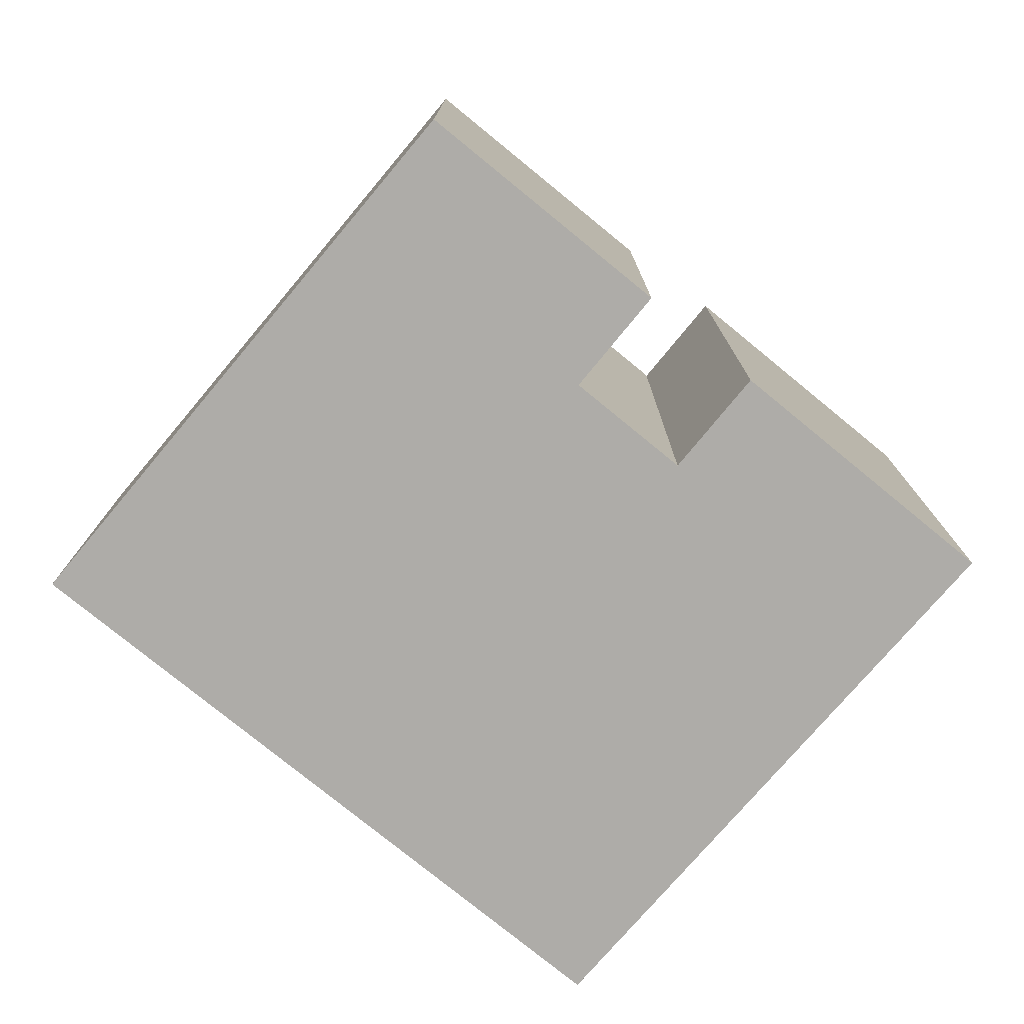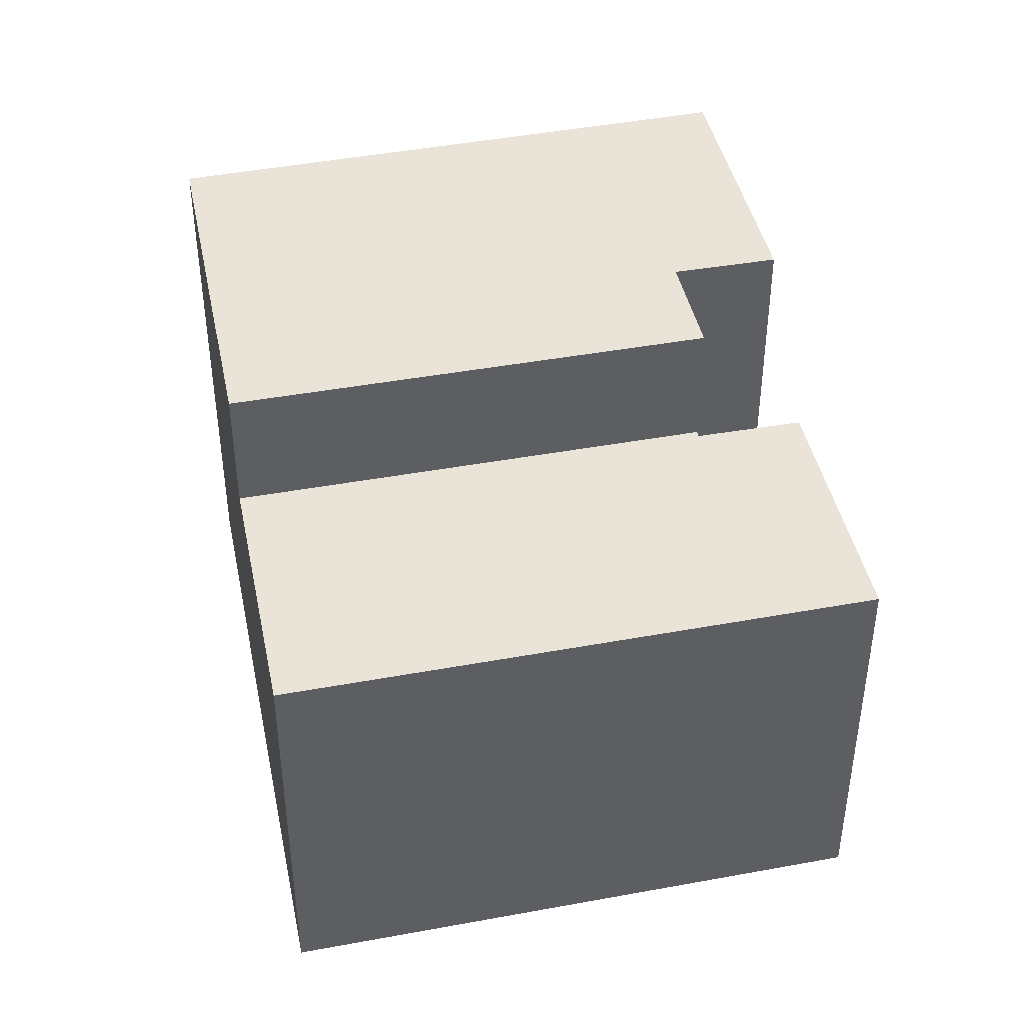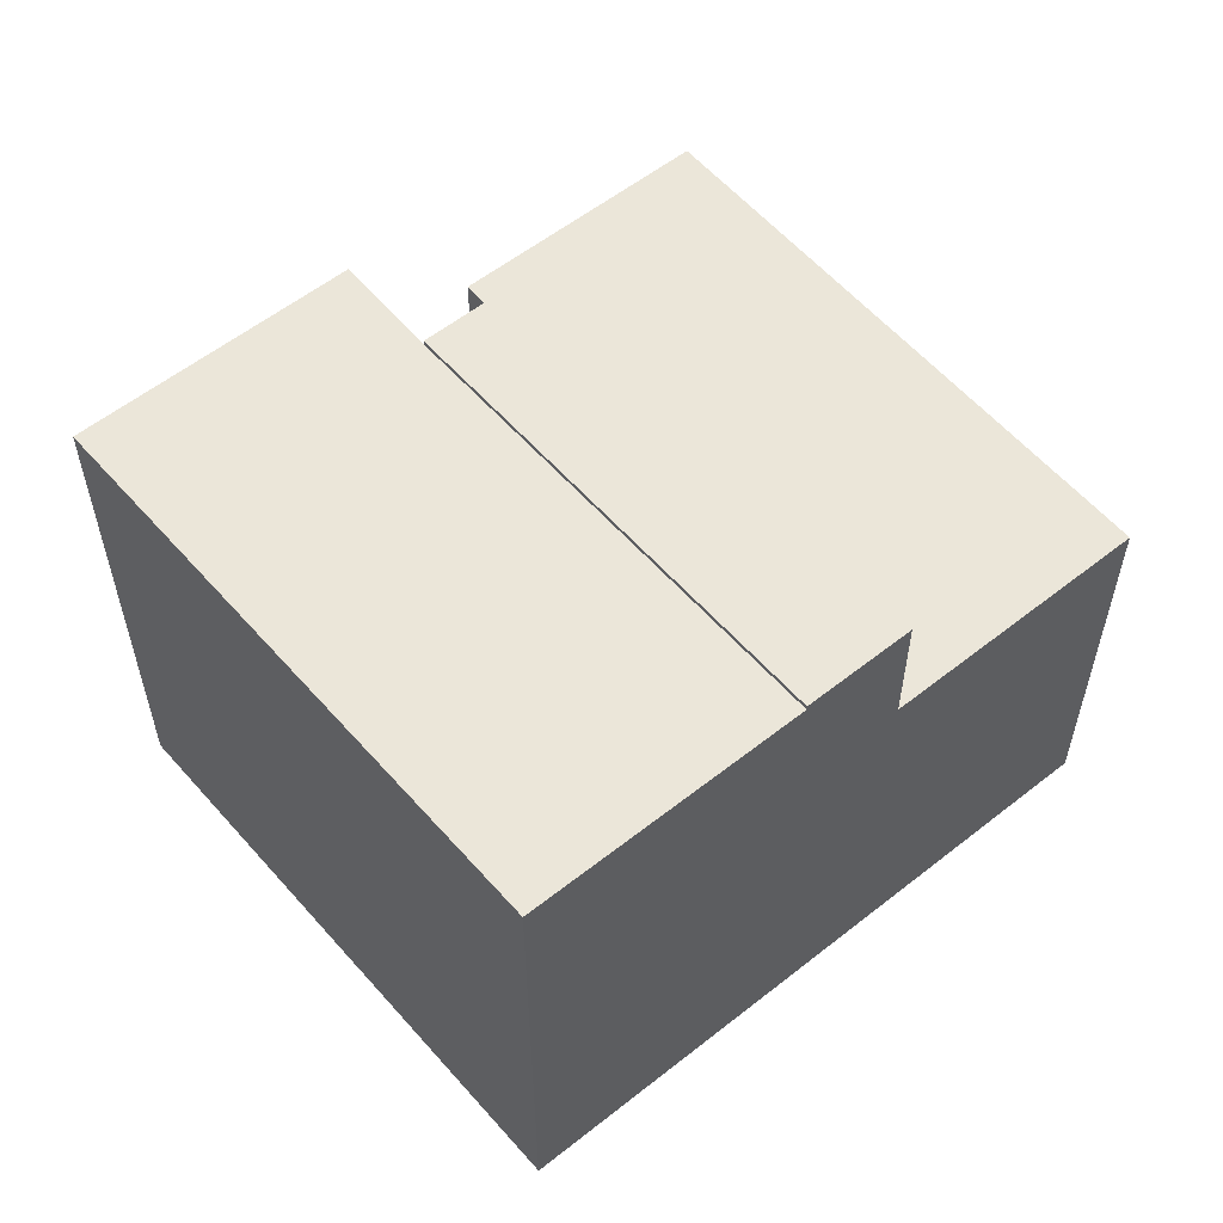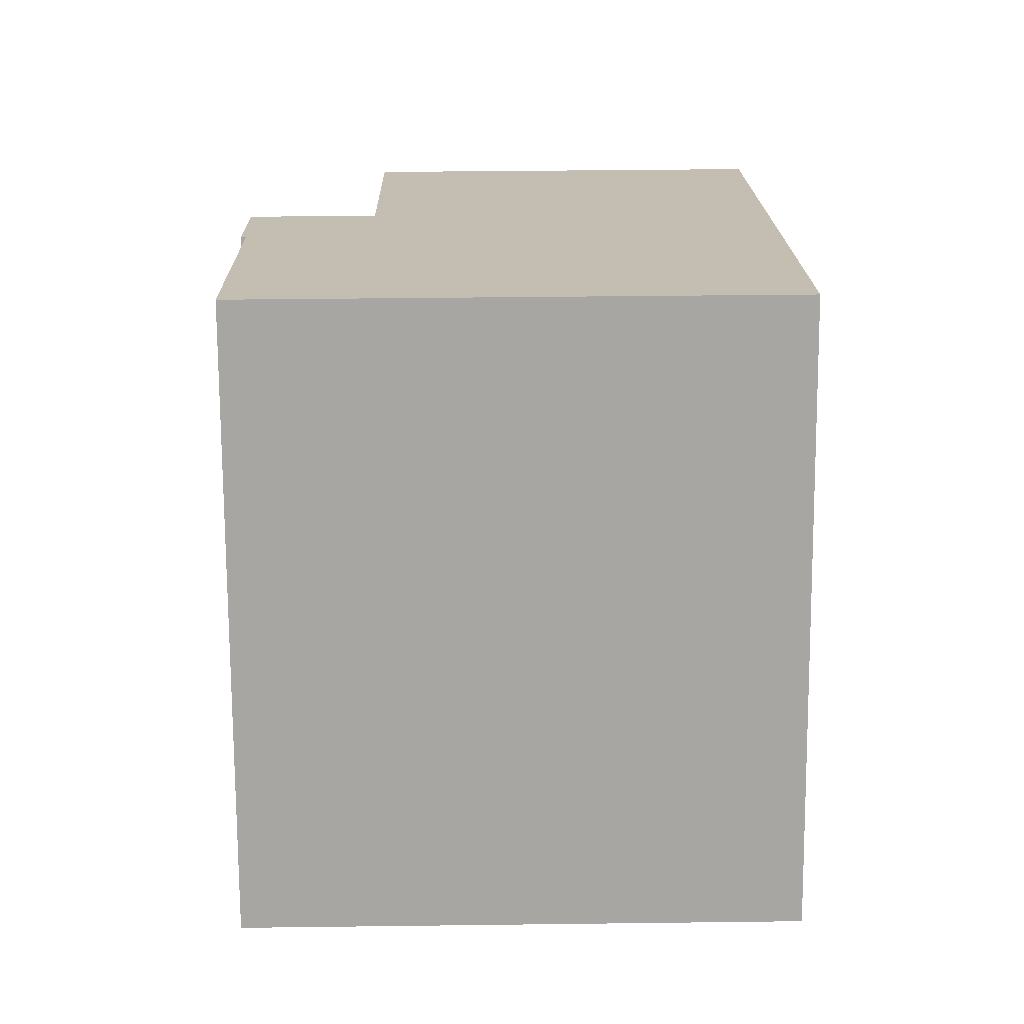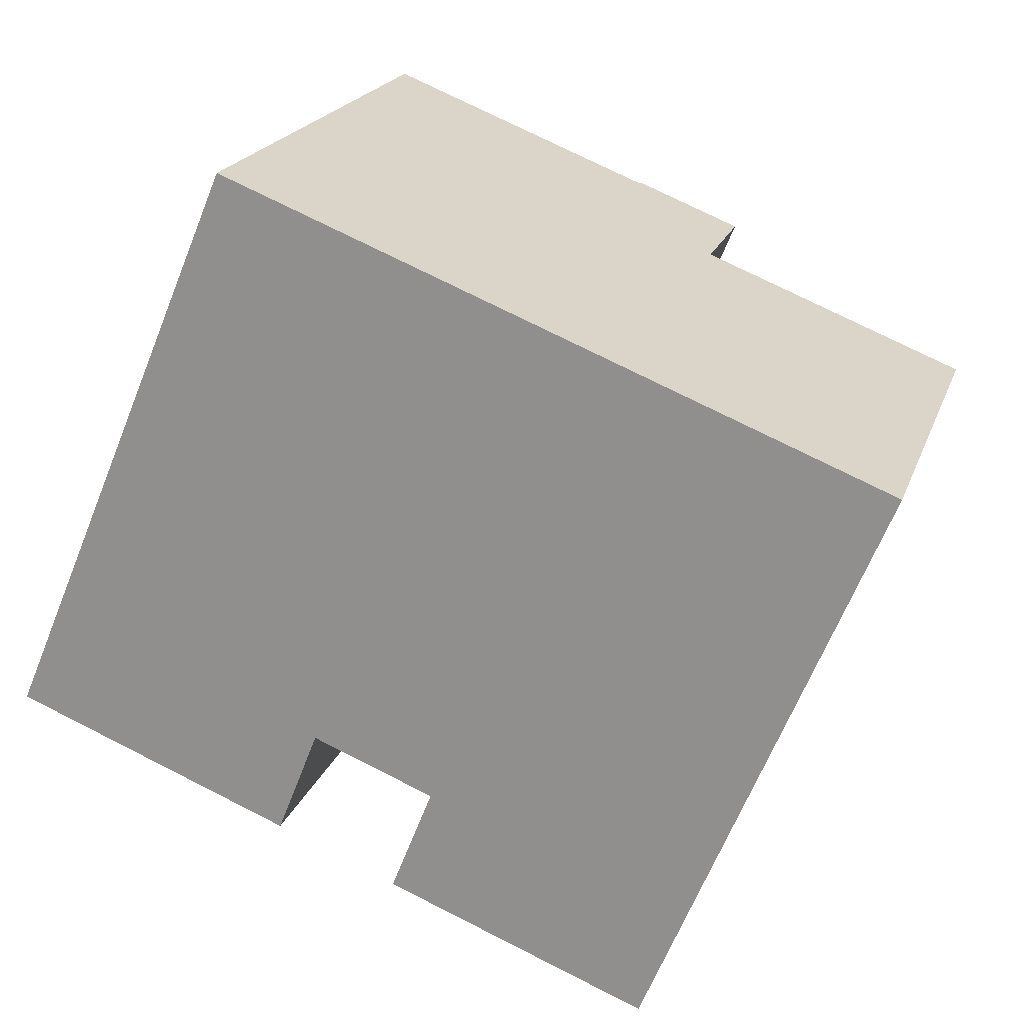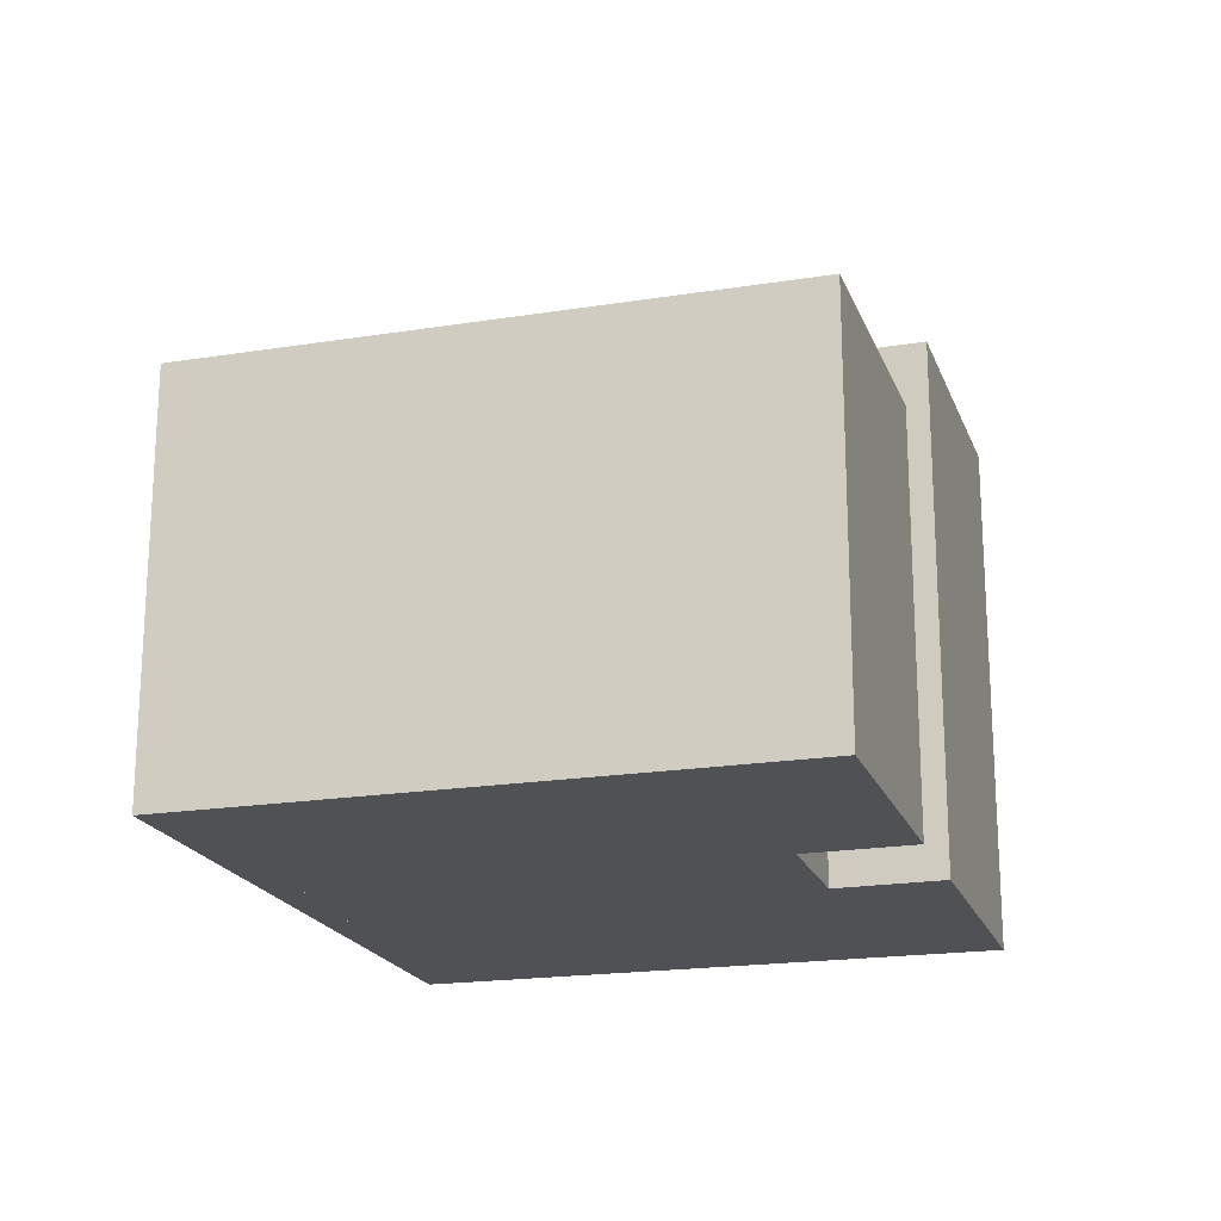
<metadata>
{"format":"obj","ext":"obj","renderer":"f3d","projection":"perspective","resolution":1024,"background":"white","views":[{"elev":-76.9,"azim":162.2,"up":"+Y"},{"elev":43.1,"azim":99.9,"up":"+Y"},{"elev":57.3,"azim":-17.9,"up":"+Y"},{"elev":38.8,"azim":-90.9,"up":"+Z"},{"elev":20.4,"azim":16.4,"up":"+Z"},{"elev":-20.0,"azim":128.6,"up":"+Y"}]}
</metadata>
<code>
v  14.26 9.504 9.473
v  10.08 9.504 -1.189
v  9.928 9.504 -1.131
v  14.39 9.504 9.422
v  15.04 9.504 -5.921
v  9.123 9.504 -3.604
v  20.21 9.504 7.128
v  20.34 9.504 7.073
v  9.123 2.207e-16 -3.604
v  10.08 7.281e-17 -1.189
v  9.928 6.925e-17 -1.131
v  14.26 -5.801e-16 9.473
v  15.04 3.626e-16 -5.921
v  14.39 -5.769e-16 9.422
v  20.21 -4.365e-16 7.128
v  20.34 -4.331e-16 7.073
v  11.77 12.5 10.46
v  8.955 12.5 -0.747
v  7.304 12.5 -0.096
v  9.928 12.5 -1.131
v  13 12.5 9.969
v  14.26 12.5 9.473
v  14.15 12.5 9.515
v  14.11 12.5 9.531
v  11.77 -6.402e-16 10.46
v  13 -6.104e-16 9.969
v  14.11 -5.836e-16 9.531
v  14.15 -5.826e-16 9.515
v  7.304 5.878e-18 -0.096
v  8.955 4.574e-17 -0.747
v  6.303 12.38 -2.485
v  7.267 12.38 -0.189
v  6.353 12.38 -2.505
v  0 12.38 7.583e-16
v  7.304 12.38 -0.096
v  11.77 12.38 10.46
v  11.63 12.38 10.51
v  5.464 12.38 12.94
v  11.38 12.38 10.61
v  5.589 12.38 12.89
v  5.589 -7.894e-16 12.89
v  5.464 -7.924e-16 12.94
v  11.38 -6.496e-16 10.61
v  11.63 -6.436e-16 10.51
v  7.267 1.157e-17 -0.189
v  6.353 1.534e-16 -2.505
v  0 0 0
v  6.303 1.522e-16 -2.485
g defaultobject
f 1 2 3
f 2 1 4
f 2 5 6
f 5 2 4
f 5 4 7
f 5 7 8
f 9 2 6
f 2 9 10
f 11 1 3
f 1 11 12
f 10 3 2
f 3 10 11
f 13 6 5
f 6 13 9
f 12 4 1
f 4 12 7
f 7 12 8
f 8 12 14
f 8 14 15
f 8 15 16
f 16 5 8
f 5 16 13
f 13 10 9
f 10 12 11
f 12 10 13
f 12 13 16
f 12 16 14
f 14 16 15
f 17 18 19
f 18 17 20
f 20 17 21
f 20 21 22
f 22 21 23
f 23 21 24
f 25 21 17
f 21 25 24
f 24 25 23
f 23 25 22
f 22 25 12
f 12 25 26
f 12 26 27
f 12 27 28
f 12 20 22
f 20 12 11
f 11 18 20
f 18 11 19
f 19 11 29
f 29 11 30
f 29 17 19
f 17 29 25
f 28 11 12
f 11 28 27
f 11 27 26
f 11 26 25
f 11 25 30
f 30 25 29
f 31 32 33
f 32 31 34
f 32 34 35
f 35 34 36
f 36 34 37
f 37 34 38
f 37 38 39
f 39 38 40
f 37 25 36
f 25 37 39
f 25 39 40
f 25 40 38
f 25 38 41
f 41 38 42
f 25 41 43
f 25 43 44
f 25 35 36
f 35 25 29
f 45 35 29
f 45 32 35
f 32 45 33
f 33 45 46
f 46 31 33
f 31 46 34
f 34 46 47
f 47 46 48
f 47 38 34
f 38 47 42
f 48 42 47
f 42 48 46
f 42 46 45
f 42 45 29
f 42 29 44
f 44 29 25
f 42 44 41
f 41 44 43

</code>
